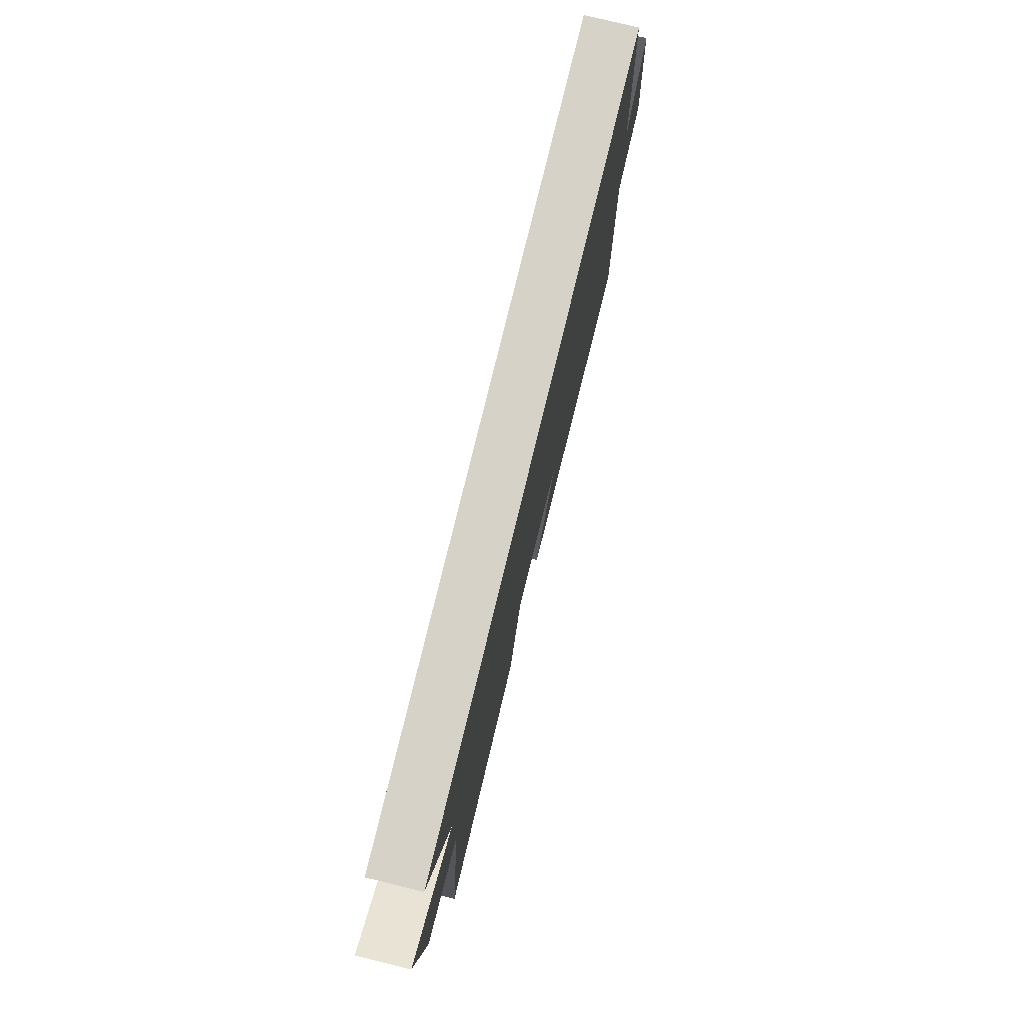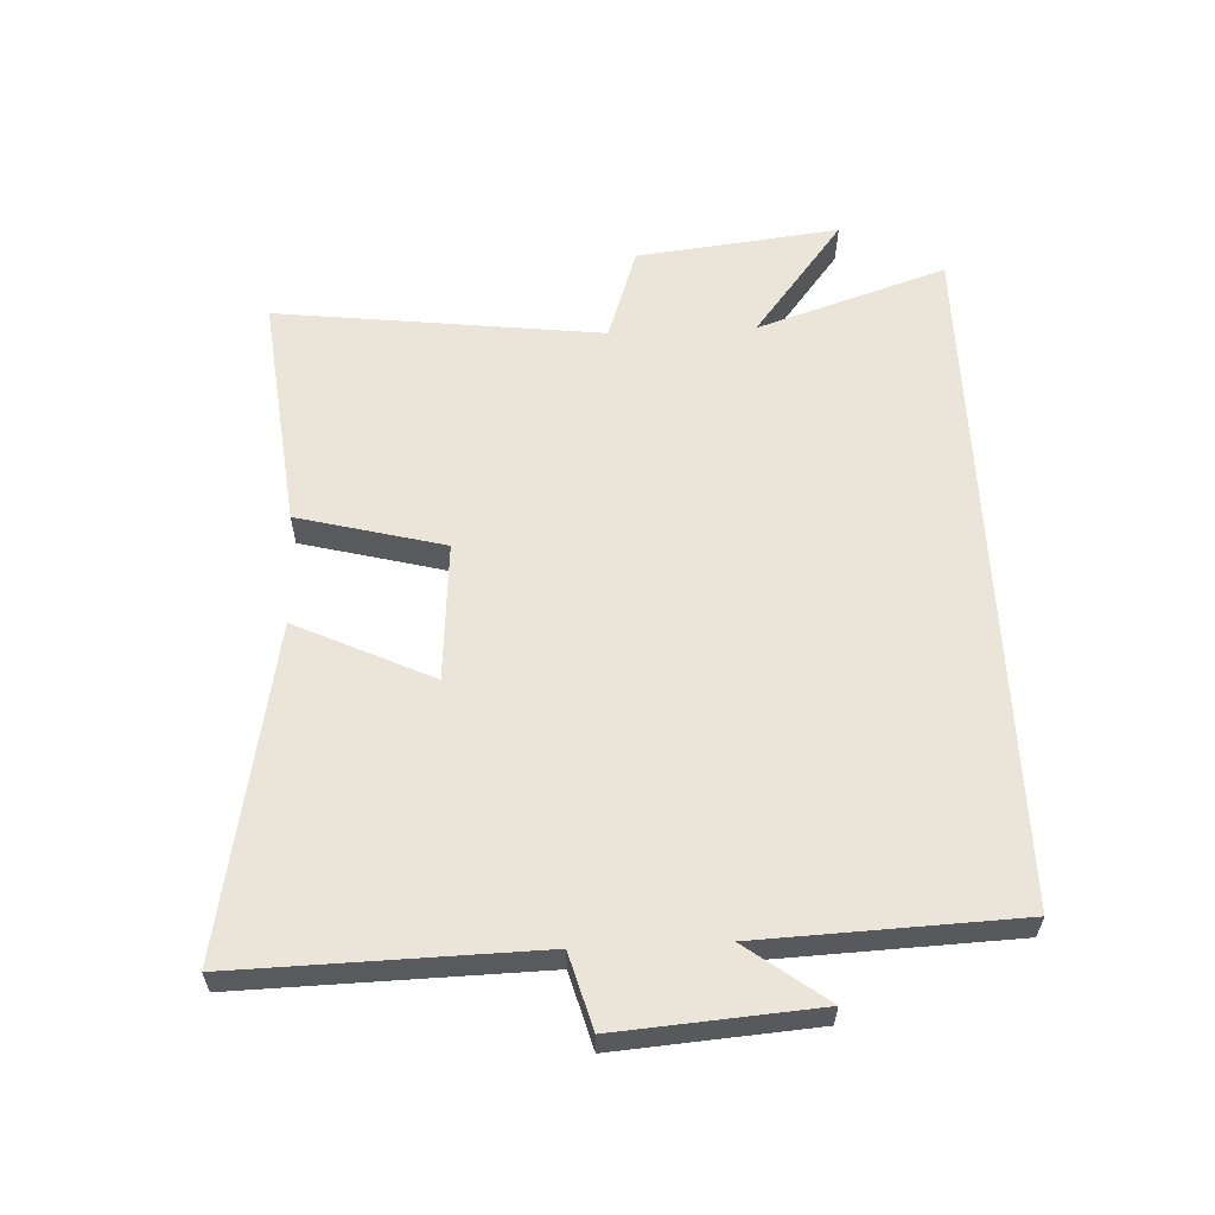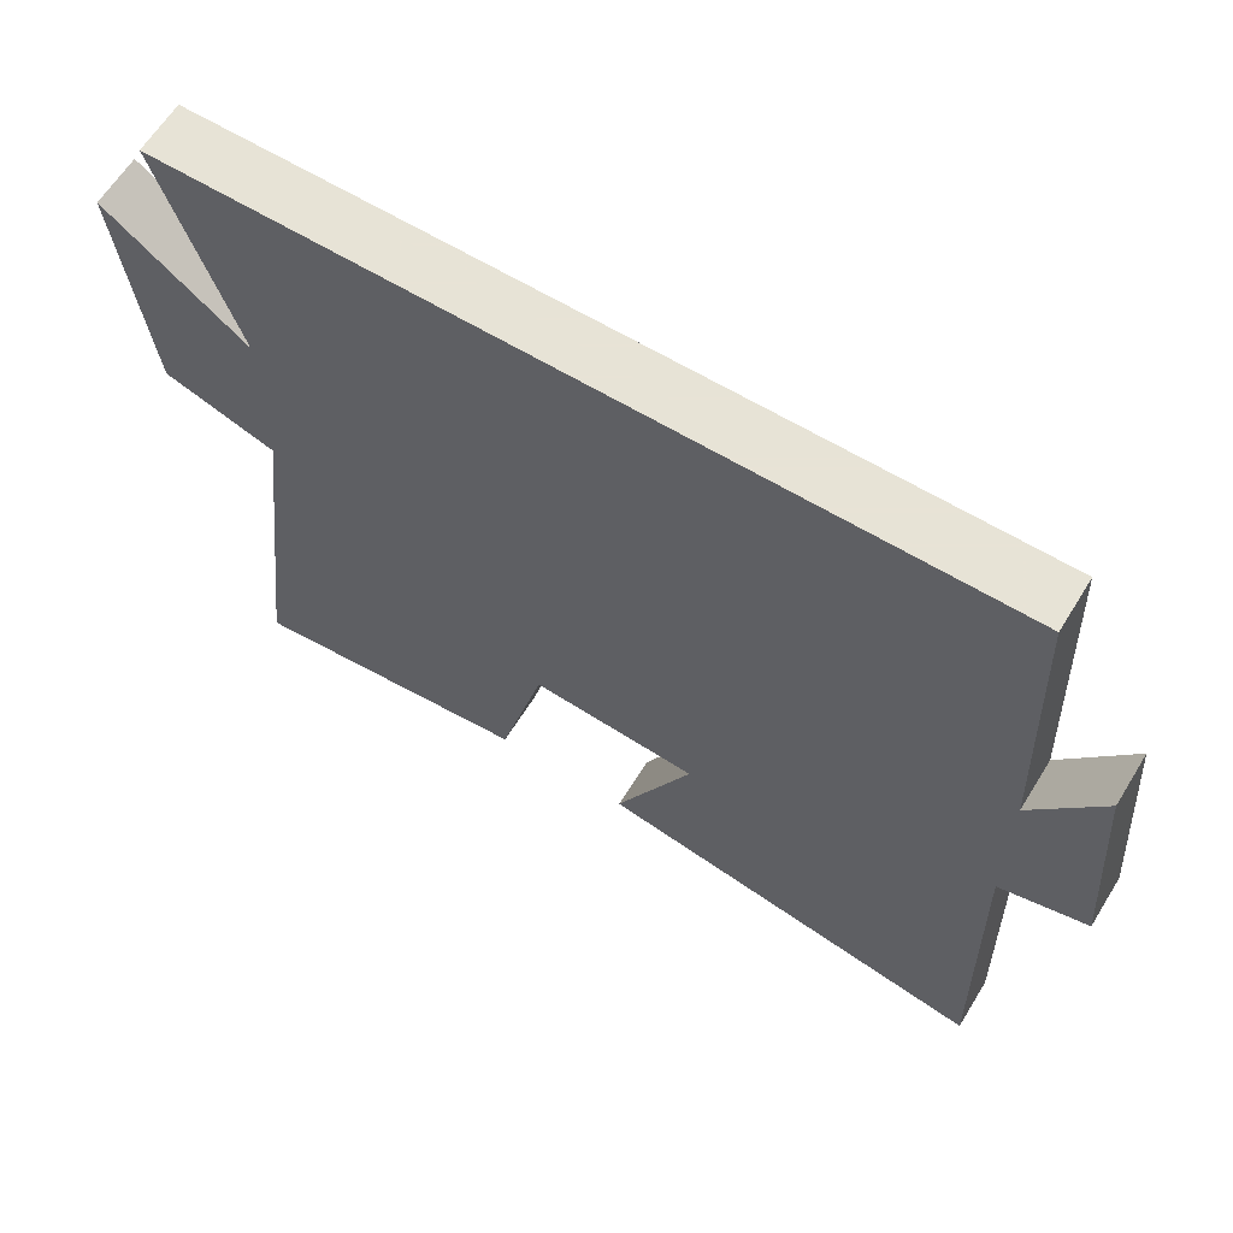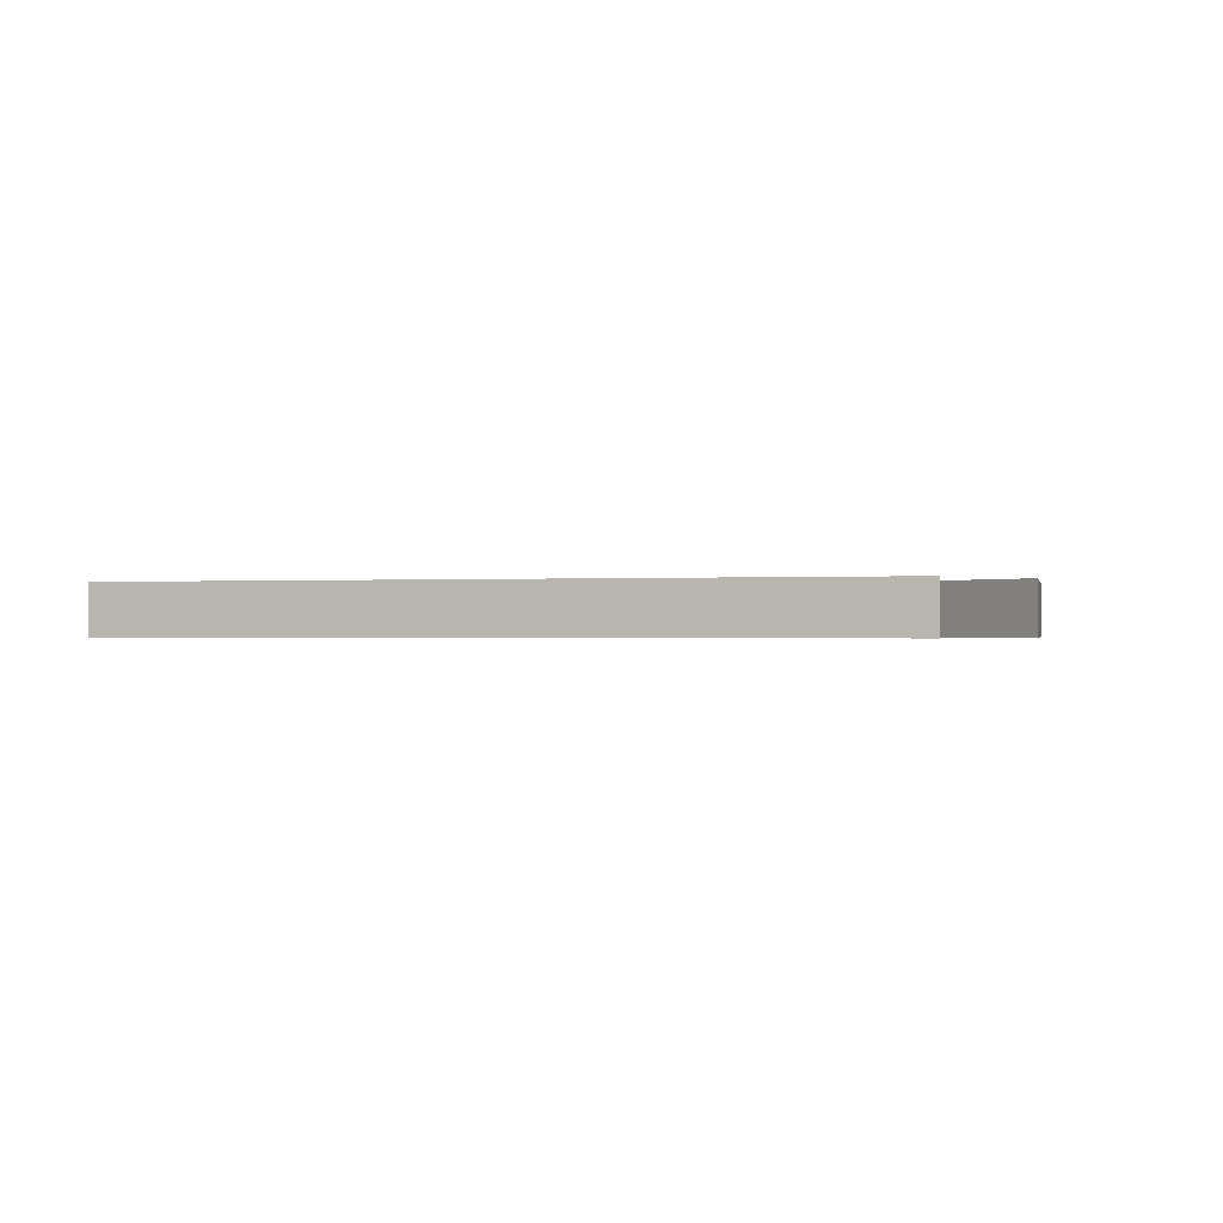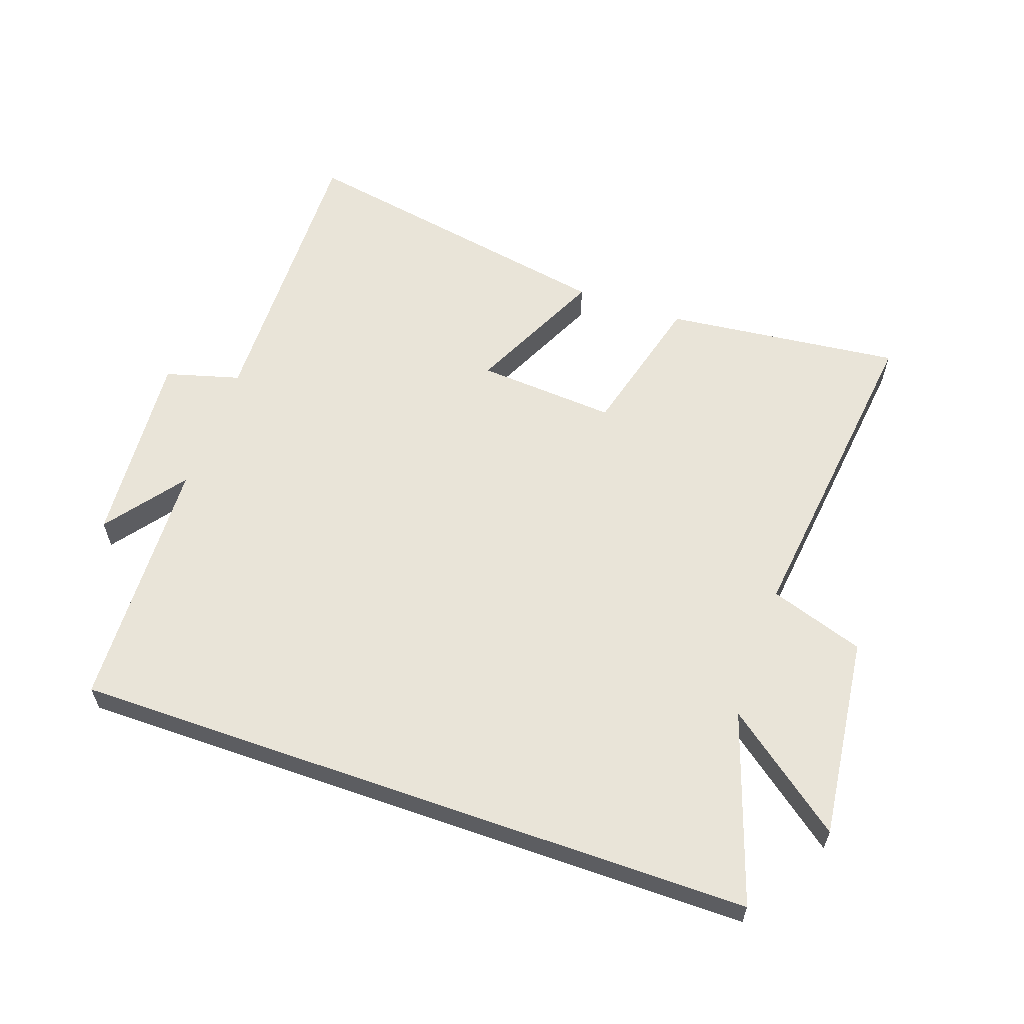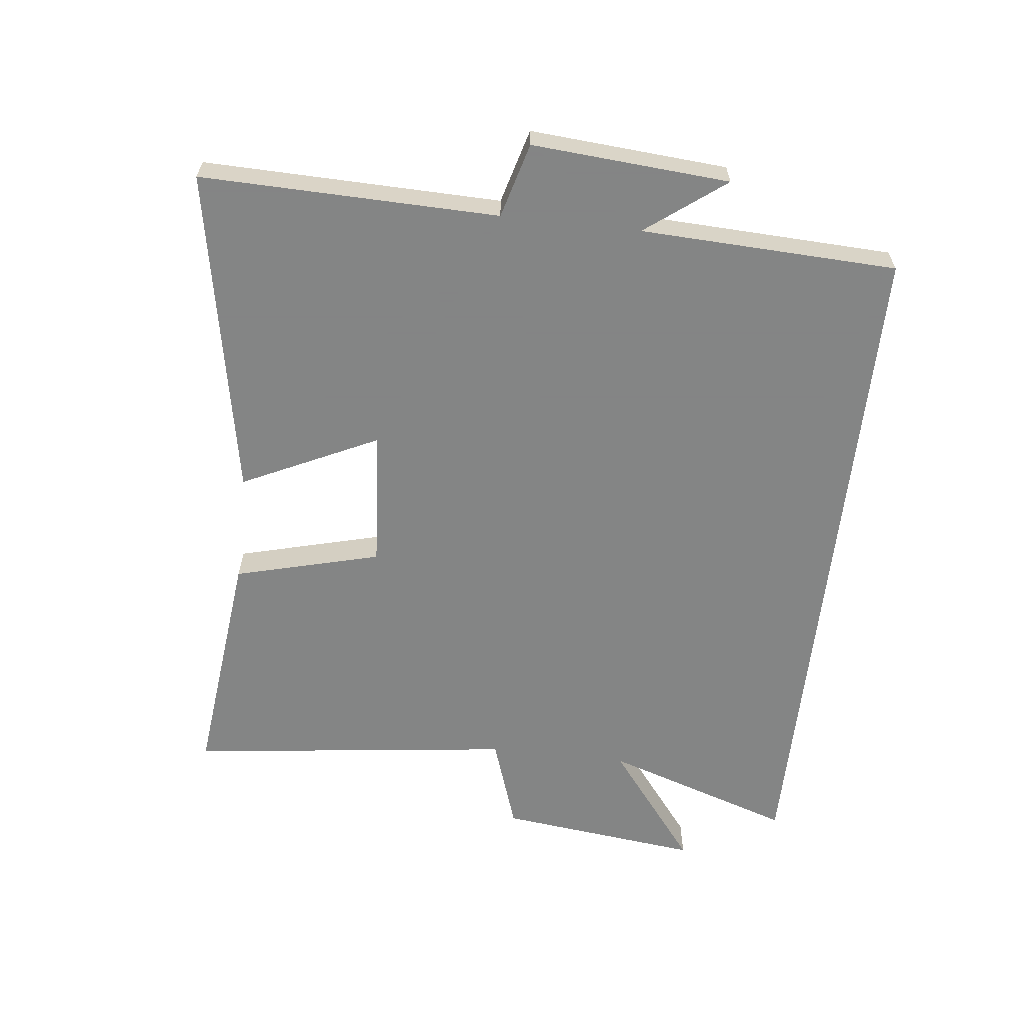
<metadata>
{"format":"obj","ext":"obj","renderer":"f3d","projection":"perspective","resolution":1024,"background":"white","views":[{"elev":78.1,"azim":103.7,"up":"+Z"},{"elev":58.9,"azim":-92.6,"up":"+Y"},{"elev":62.6,"azim":-148.4,"up":"+Z"},{"elev":-0.4,"azim":18.0,"up":"+Y"},{"elev":60.0,"azim":19.3,"up":"+Y"},{"elev":-61.6,"azim":-96.4,"up":"+Y"}]}
</metadata>
<code>
v -0.483 0.07 0.5
v 0.6 0.07 0.5
v 0.5 0.07 0.2
v 0.687 0.07 0.344
v 0.649 0.07 0.024
v 0.5 0.07 -0.026
v 0.562 0.07 -0.542
v 0.187 0.07 -0.5
v 0.127 0.07 -0.269
v -0.093 0.07 -0.285
v 0.009 0.07 -0.5
v -0.511 0.07 -0.596
v -0.5 0.07 -0.126
v -0.618 0.07 -0.093
v -0.594 0.07 0.219
v -0.5 0.07 0.094
v -0.483 0 0.5
v 0.6 0 0.5
v 0.5 0 0.2
v 0.687 0 0.344
v 0.649 0 0.024
v 0.5 0 -0.026
v 0.562 0 -0.542
v 0.187 0 -0.5
v 0.127 0 -0.269
v -0.093 0 -0.285
v 0.009 0 -0.5
v -0.511 0 -0.596
v -0.5 0 -0.126
v -0.618 0 -0.093
v -0.594 0 0.219
v -0.5 0 0.094
f 13 14 15 16
f 1 2 3
f 16 1 3
f 13 16 3
f 10 11 12 13
f 9 10 13 3
f 6 7 8 9
f 6 9 3 4
f 4 5 6
f 32 31 30 29
f 19 18 17
f 19 17 32
f 19 32 29
f 29 28 27 26
f 19 29 26 25
f 25 24 23 22
f 20 19 25 22
f 22 21 20
f 1 17 18 2
f 2 18 19 3
f 3 19 20 4
f 4 20 21 5
f 5 21 22 6
f 6 22 23 7
f 7 23 24 8
f 8 24 25 9
f 9 25 26 10
f 10 26 27 11
f 11 27 28 12
f 12 28 29 13
f 13 29 30 14
f 14 30 31 15
f 15 31 32 16
f 16 32 17 1

</code>
